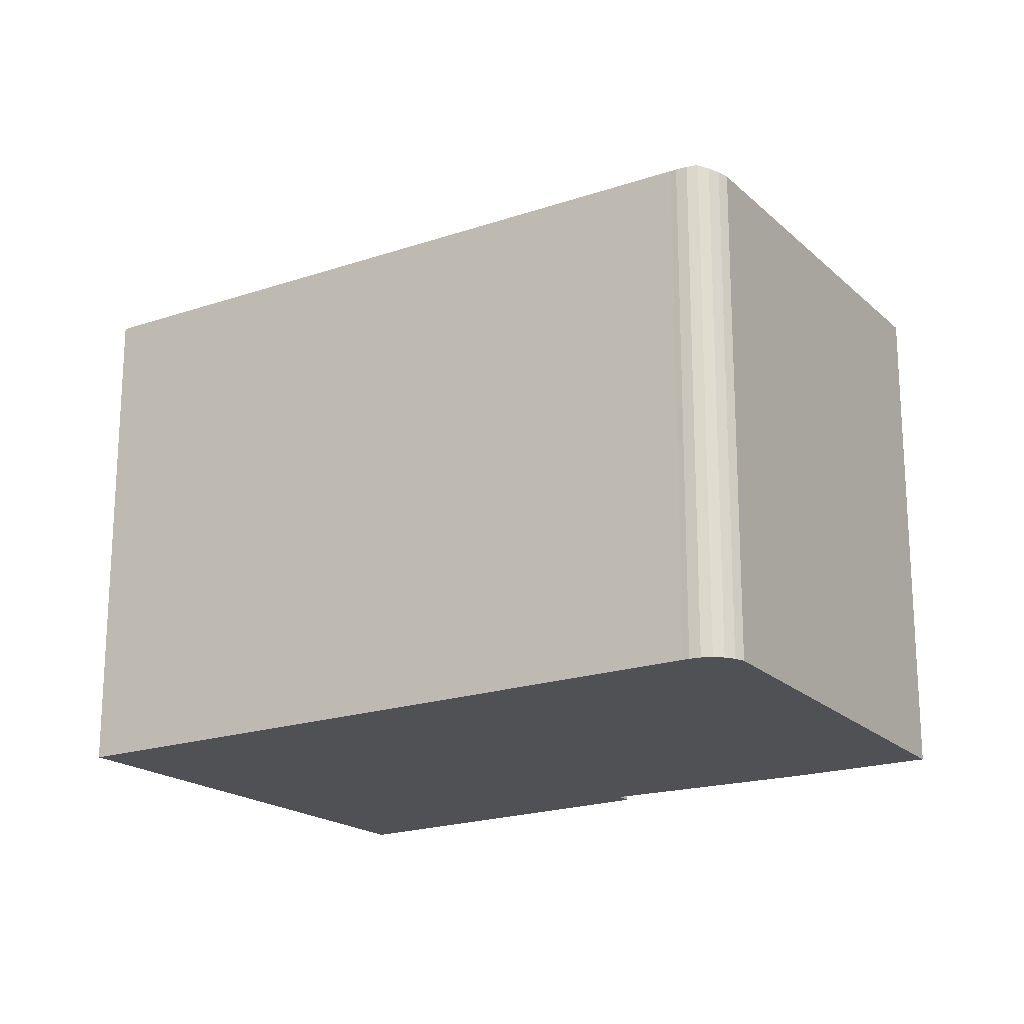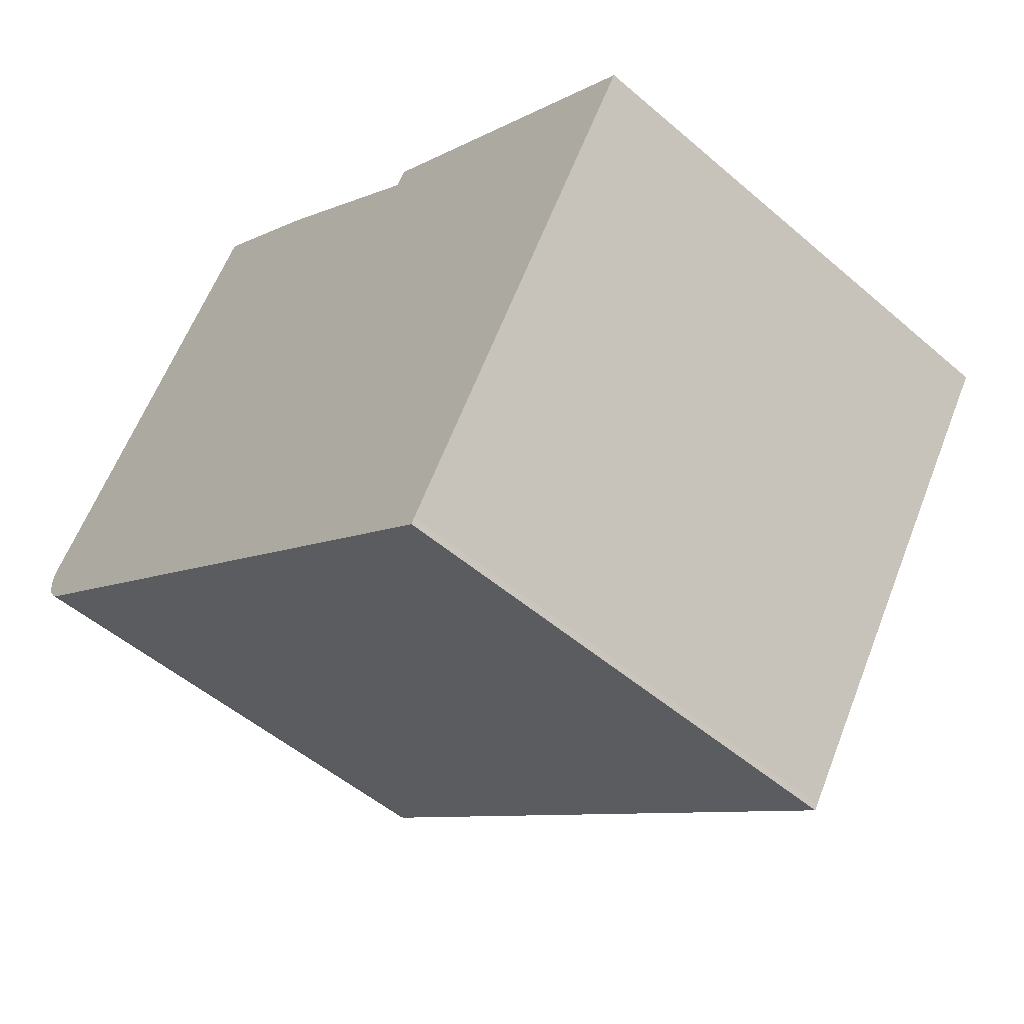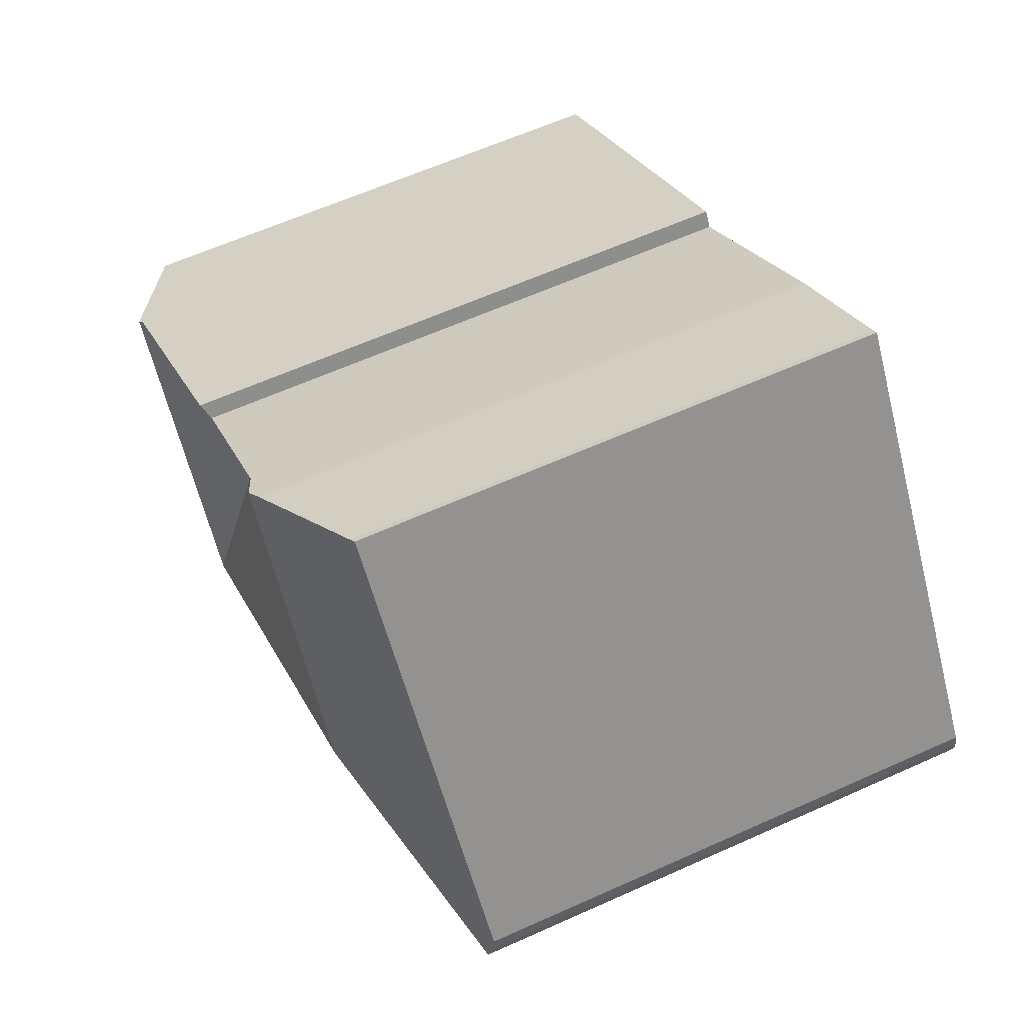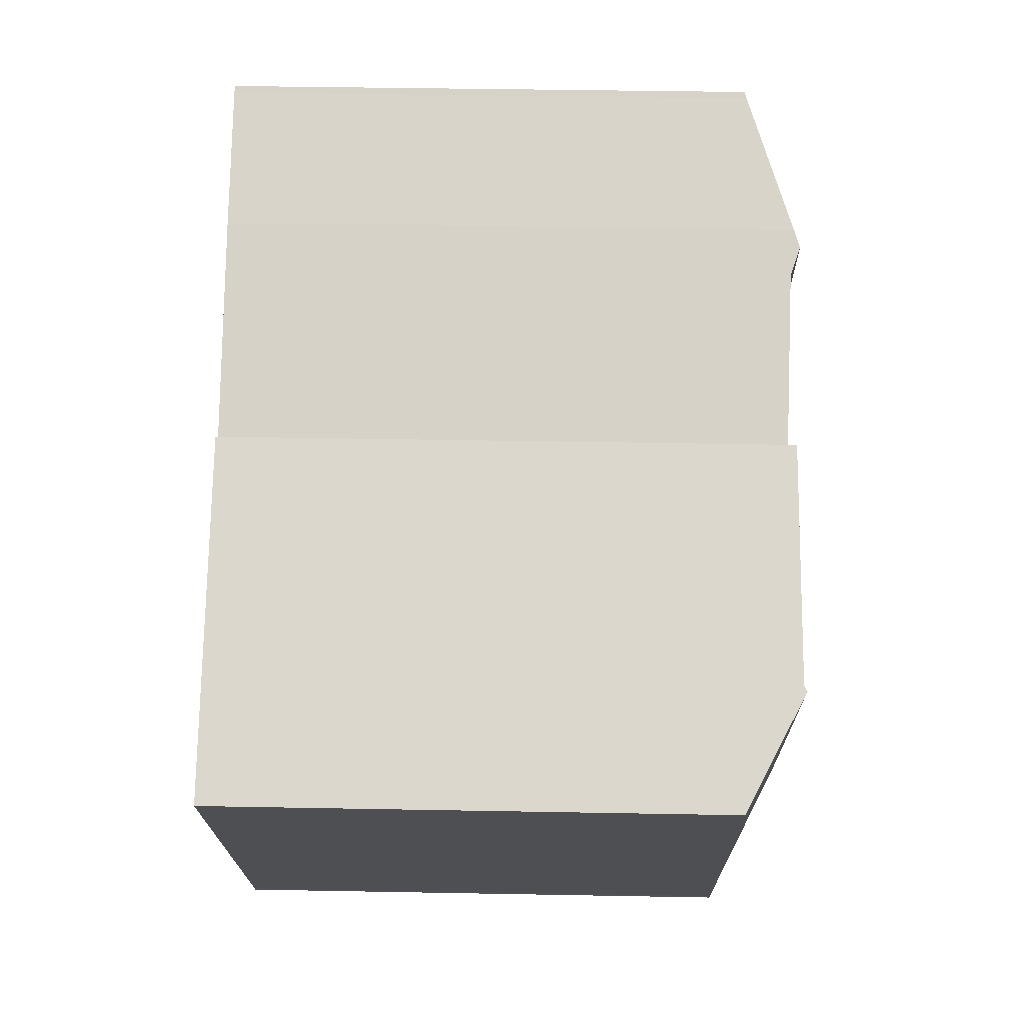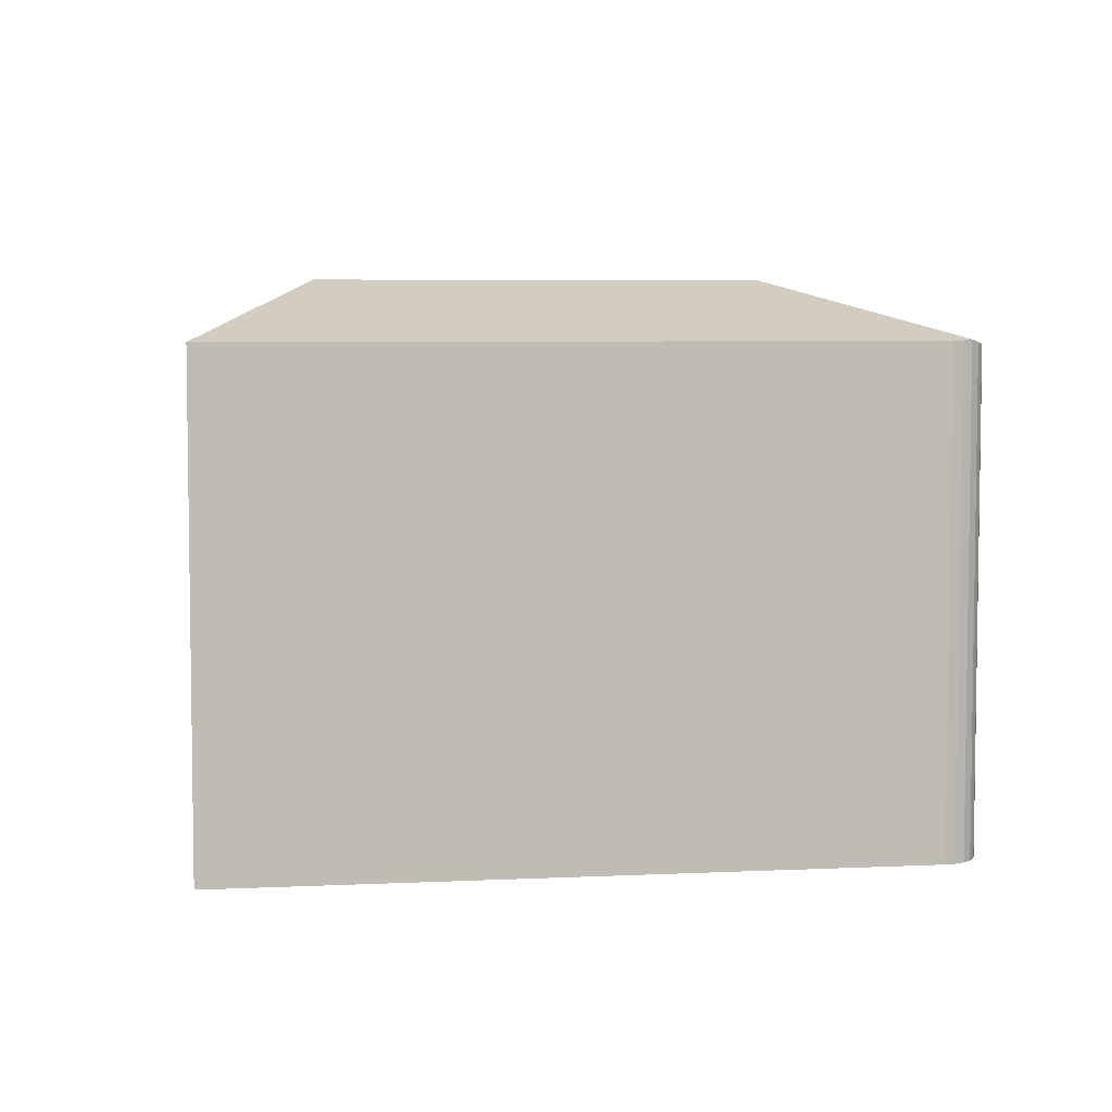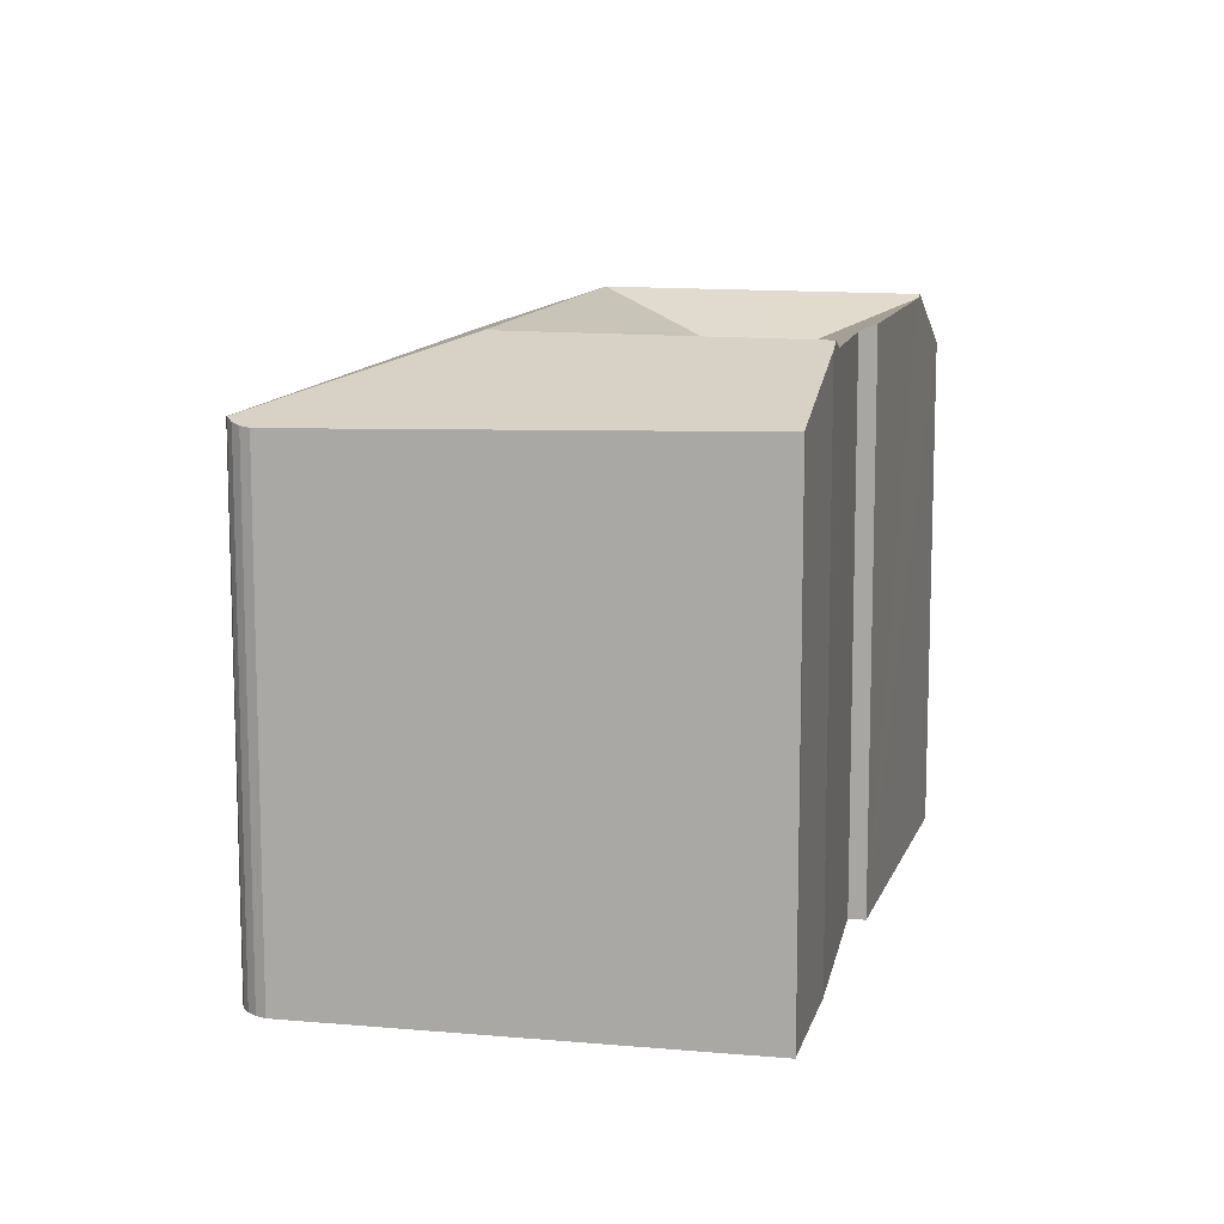
<metadata>
{"format":"obj","ext":"obj","renderer":"f3d","projection":"perspective","resolution":1024,"background":"white","views":[{"elev":-19.7,"azim":-113.7,"up":"+Y"},{"elev":-50.7,"azim":46.7,"up":"+Z"},{"elev":61.3,"azim":-114.7,"up":"+Z"},{"elev":40.7,"azim":91.3,"up":"+Z"},{"elev":5.5,"azim":-154.5,"up":"+Y"},{"elev":11.7,"azim":-42.5,"up":"+Y"}]}
</metadata>
<code>
v  19.06 19.23 5.953
v  16.88 17.58 2.528
v  14.71 19.34 9.254
v  16.92 17.58 2.496
v  19.24 17.58 0.922
v  19.59 19.21 5.545
v  19.91 19.44 6.024
v  19.93 19.46 6.049
v  23.52 19.51 3.777
v  20.99 17.56 -0.321
v  26.54 19.56 1.863
v  26.87 19.56 1.658
v  19.21 17.56 0.884
v  27.04 19.67 1.549
v  24.44 19.67 -2.666
v  21.19 19.67 -7.923
v  21.48 17.61 -15.18
v  21.39 17.61 -15.36
v  27.81 17.61 -4.954
v  30.46 17.61 -0.666
v  30.49 17.61 -0.613
v  21.38 17.6 -15.38
v  8.308 19.67 0.796
v  0.308 17.62 -1.085
v  0.138 17.67 -0.8
v  0.583 17.6 -1.354
v  0.775 17.6 -1.476
v  10.43 17.6 -7.994
v  13.64 19.67 -2.812
v  14.53 17.6 -10.76
v  17.73 19.67 -5.584
v  0.006 17.56 -0.385
v  0 17.49 1.071e-15
v  0.094 17.45 0.373
v  2.985 17.56 4.423
v  11.57 19.67 6.075
v  6.583 17.7 9.466
v  13.91 19.67 9.86
v  9.393 17.87 12.99
v  9.202 17.79 13.13
v  13.41 19.46 10.24
v  13.84 18.31 1.866
v  15.08 18.28 3.692
v  15.11 18.28 3.729
v  14.49 19.43 9.422
v  13.82 18.33 1.832
v  15.71 18.33 0.544
v  17.95 18.33 -0.975
v  9.393 -7.953e-16 12.99
v  9.202 -8.043e-16 13.13
v  13.41 -6.271e-16 10.24
v  14.49 -5.769e-16 9.422
v  19.59 -3.395e-16 5.545
v  13.91 -6.038e-16 9.86
v  14.71 -5.666e-16 9.254
v  19.06 -3.645e-16 5.953
v  19.93 -3.704e-16 6.049
v  30.49 3.754e-17 -0.613
v  23.52 -2.313e-16 3.777
v  26.54 -1.141e-16 1.863
v  27.04 -9.485e-17 1.549
v  26.87 -1.015e-16 1.658
v  19.91 -3.689e-16 6.024
v  6.583 -5.796e-16 9.466
v  0.094 -2.284e-17 0.373
v  2.985 -2.708e-16 4.423
v  27.81 3.033e-16 -4.954
v  21.48 9.293e-16 -15.18
v  30.46 4.078e-17 -0.666
v  21.39 9.405e-16 -15.36
v  21.38 9.418e-16 -15.38
v  14.53 6.589e-16 -10.76
v  10.43 4.895e-16 -7.994
v  0.775 9.038e-17 -1.476
v  0.583 8.291e-17 -1.354
v  0.308 6.644e-17 -1.085
v  0.111 17.65 -0.755
v  0.111 4.623e-17 -0.755
v  0.138 4.899e-17 -0.8
v  0.006 2.357e-17 -0.385
v  0 0 0
v  13.82 -1.122e-16 1.832
v  13.84 -1.143e-16 1.866
v  15.11 -2.283e-16 3.729
v  15.08 -2.261e-16 3.692
v  16.88 -1.548e-16 2.528
v  19.24 -5.646e-17 0.922
v  16.92 -1.528e-16 2.496
v  17.95 5.97e-17 -0.975
v  19.21 -5.413e-17 0.884
v  15.71 -3.331e-17 0.544
g defaultobject
f 1 2 3
f 2 1 4
f 4 1 5
f 5 1 6
f 5 6 7
f 5 7 8
f 5 8 9
f 5 9 10
f 10 9 11
f 10 11 12
f 10 13 5
f 14 10 12
f 10 14 15
f 10 15 16
f 16 17 18
f 17 16 19
f 19 16 15
f 19 15 20
f 20 15 14
f 20 14 21
f 16 18 22
f 23 24 25
f 24 23 26
f 26 23 27
f 27 23 28
f 28 23 29
f 28 29 30
f 30 29 31
f 30 31 22
f 22 31 16
f 32 23 25
f 23 32 33
f 23 33 34
f 23 34 35
f 23 35 36
f 36 35 37
f 36 37 38
f 38 37 39
f 39 37 40
f 38 39 41
f 36 42 23
f 42 36 43
f 43 36 44
f 44 3 2
f 3 44 36
f 3 36 45
f 45 36 38
f 42 46 23
f 46 29 23
f 29 46 47
f 29 47 31
f 31 47 48
f 31 48 13
f 31 13 16
f 16 13 10
f 40 49 39
f 49 40 50
f 39 51 41
f 51 39 49
f 41 45 38
f 45 41 51
f 45 51 3
f 3 51 1
f 1 51 6
f 6 51 52
f 6 52 53
f 52 51 54
f 53 52 55
f 53 55 56
f 57 9 8
f 9 57 11
f 11 57 12
f 12 57 21
f 21 57 58
f 58 57 59
f 58 59 60
f 58 60 61
f 61 60 62
f 21 14 12
f 7 57 8
f 57 7 6
f 57 6 53
f 57 53 63
f 37 50 40
f 50 37 35
f 50 35 34
f 50 34 64
f 64 34 65
f 64 65 66
f 58 20 21
f 20 58 19
f 19 58 17
f 17 58 67
f 17 67 68
f 67 58 69
f 68 18 17
f 18 68 70
f 70 22 18
f 22 70 71
f 71 30 22
f 30 71 28
f 28 71 27
f 27 71 72
f 27 72 73
f 27 73 74
f 74 26 27
f 26 74 75
f 26 76 24
f 76 26 75
f 24 77 25
f 77 24 78
f 78 24 76
f 78 76 79
f 78 32 77
f 32 78 80
f 80 33 32
f 33 80 81
f 81 34 33
f 34 81 65
f 42 82 46
f 82 42 43
f 82 43 44
f 82 44 83
f 83 44 84
f 83 84 85
f 2 84 44
f 84 2 4
f 84 4 5
f 84 5 86
f 86 5 87
f 86 87 88
f 89 13 48
f 13 89 90
f 13 90 87
f 87 5 13
f 82 47 46
f 47 82 48
f 48 82 89
f 89 82 91
f 80 65 81
f 65 80 78
f 65 78 66
f 66 78 79
f 66 79 76
f 66 76 75
f 66 75 74
f 66 74 73
f 66 73 64
f 64 73 50
f 50 73 49
f 49 73 51
f 51 73 72
f 51 72 54
f 54 72 52
f 52 72 71
f 52 71 55
f 55 71 56
f 56 71 53
f 53 71 63
f 63 71 57
f 57 71 59
f 59 71 68
f 59 68 67
f 59 67 60
f 60 67 62
f 62 67 61
f 61 67 69
f 61 69 58

</code>
